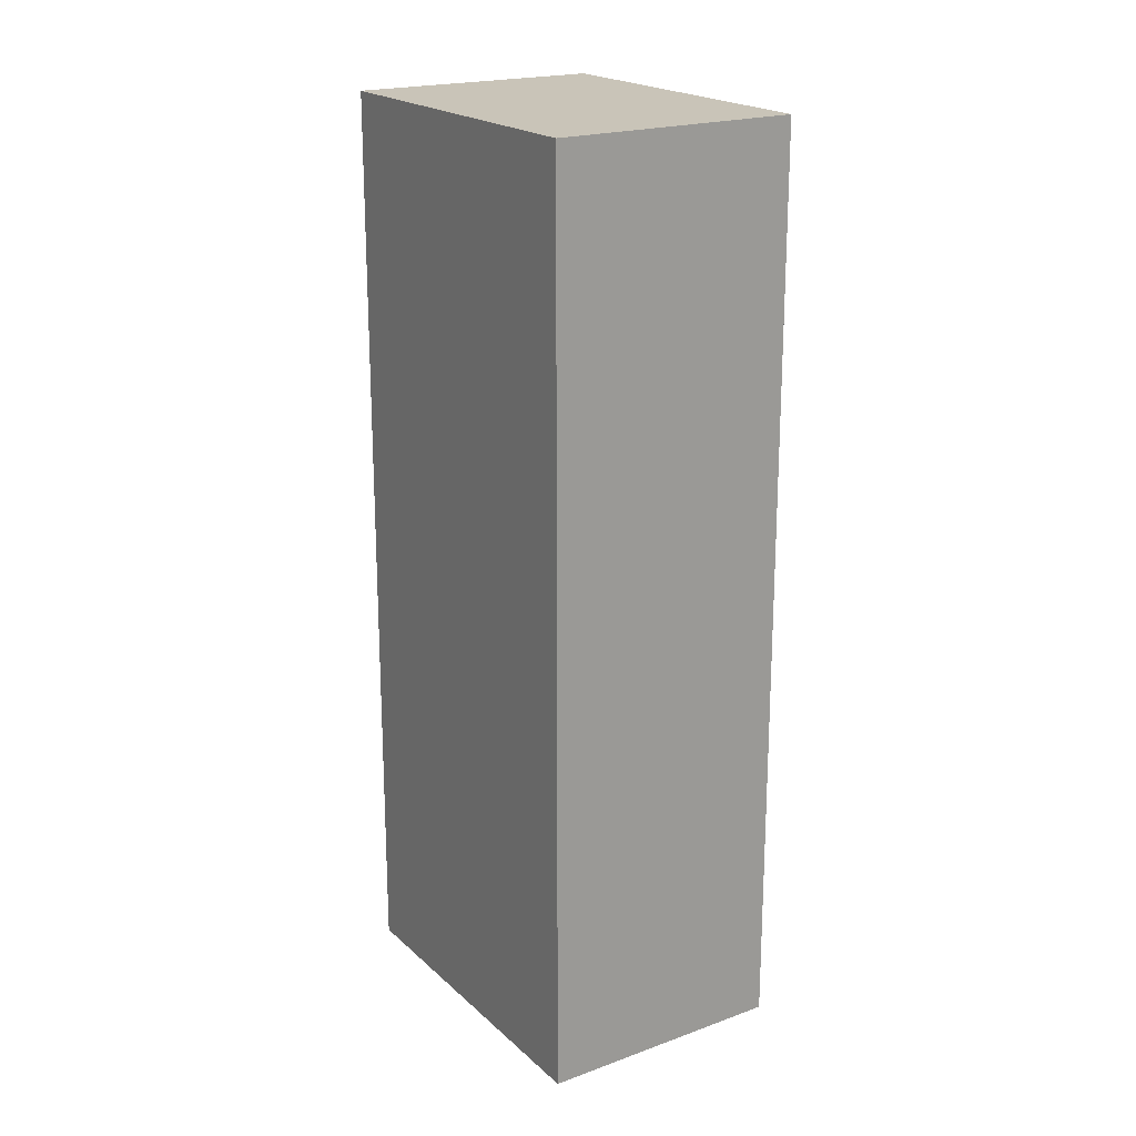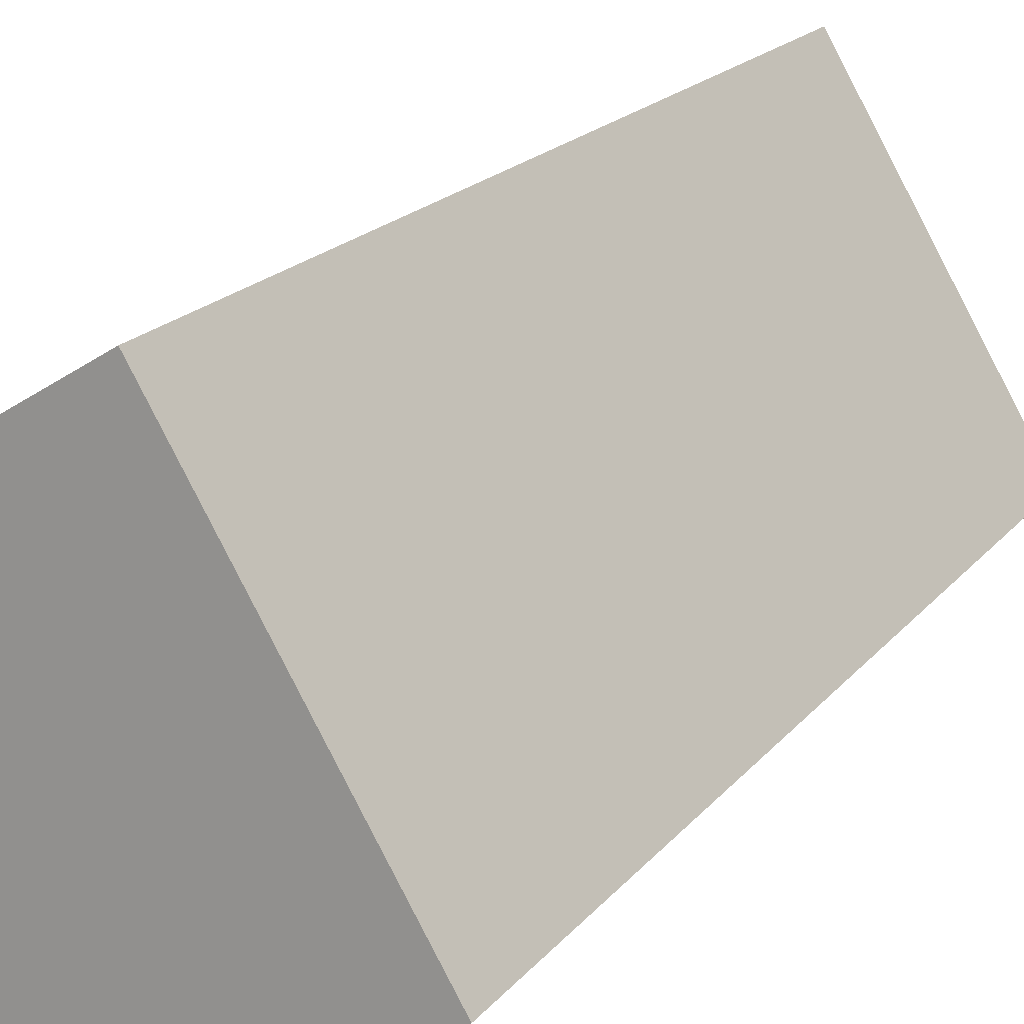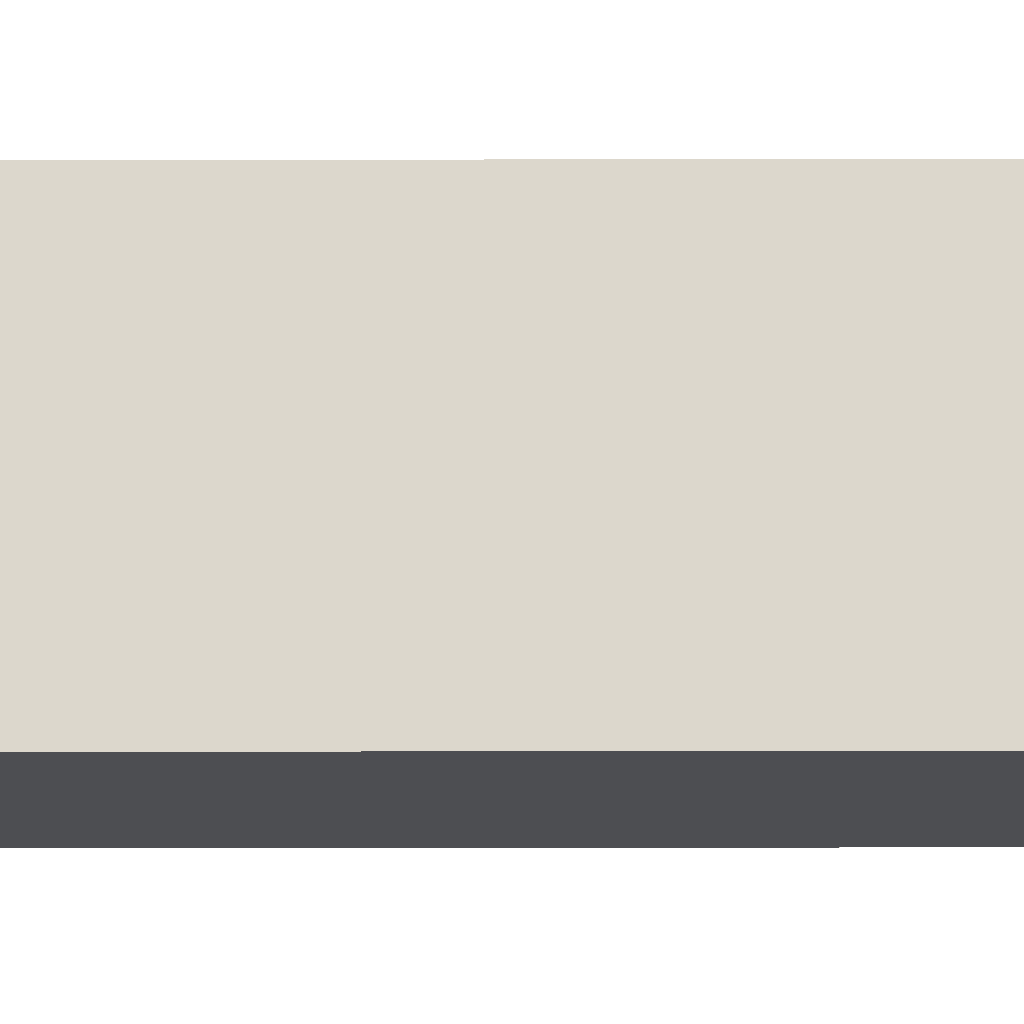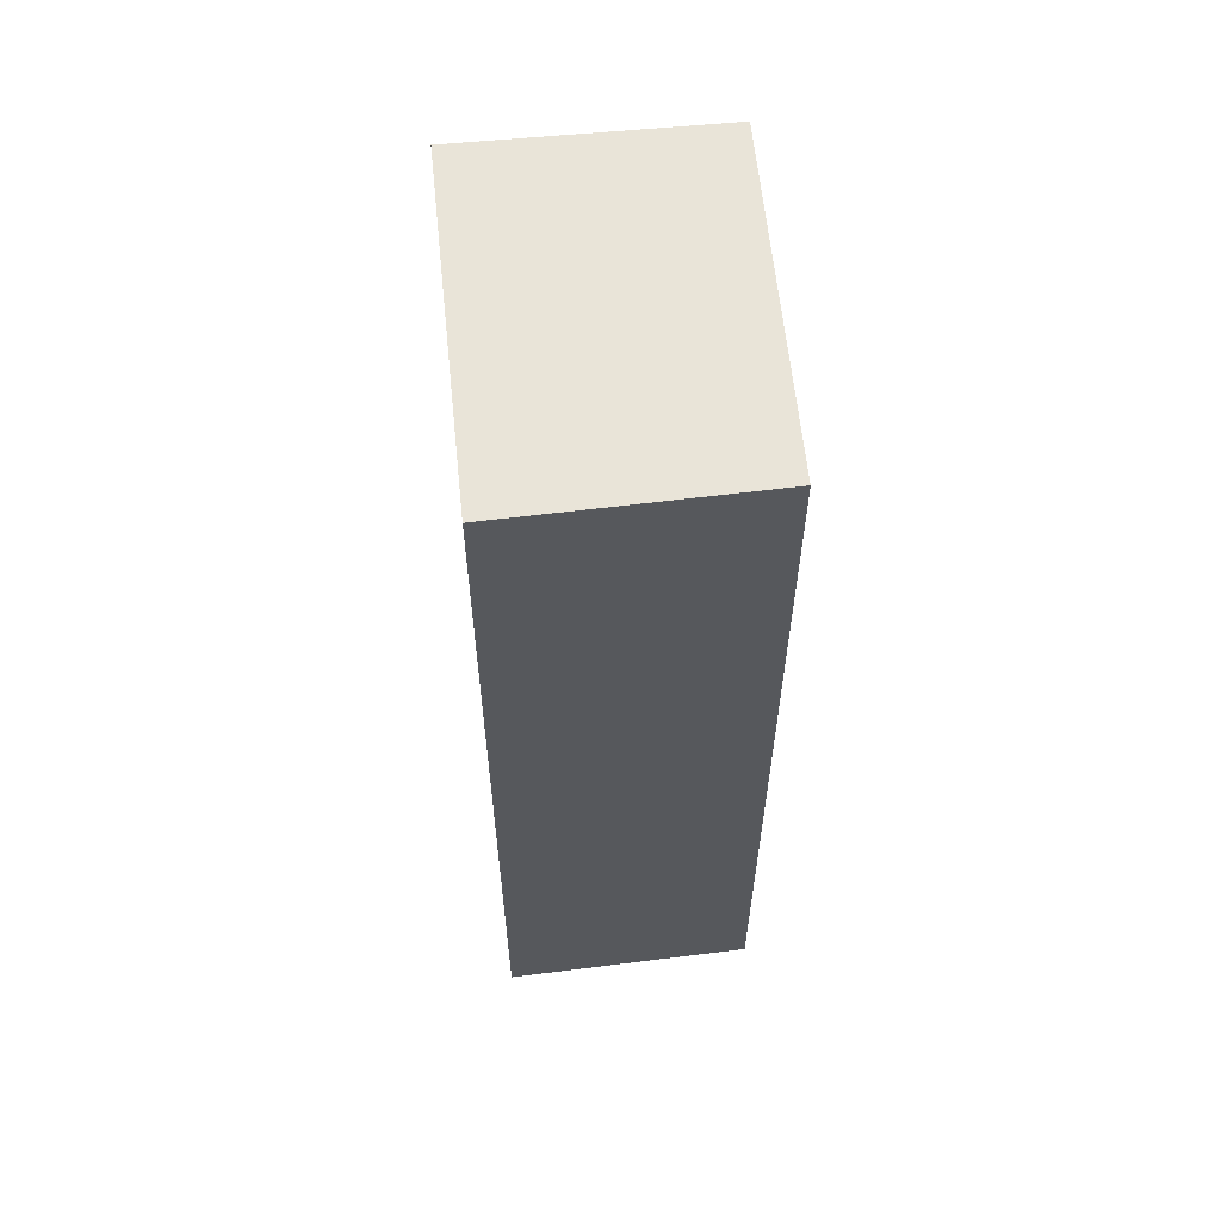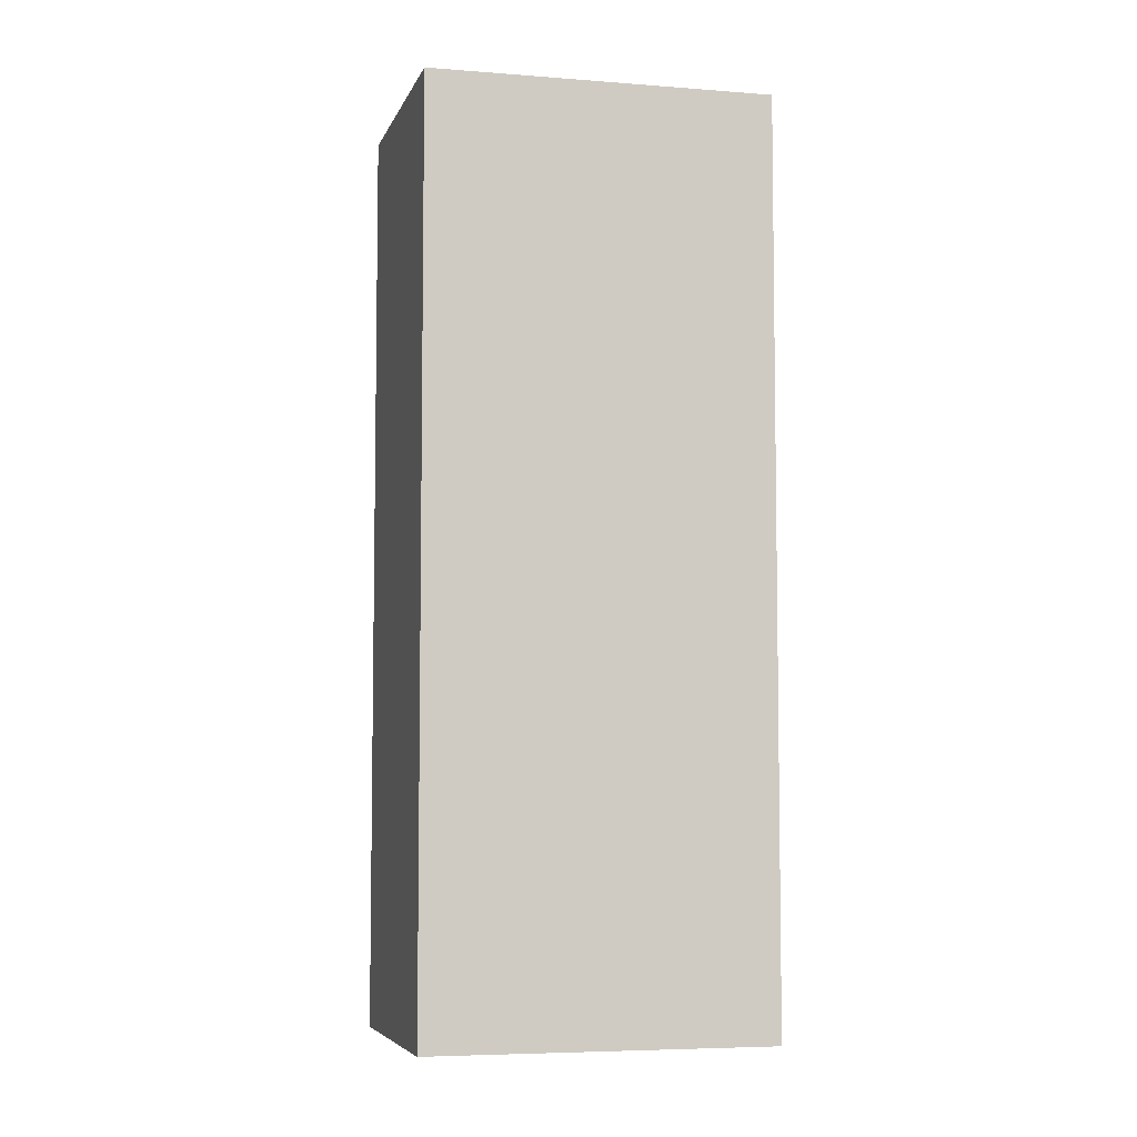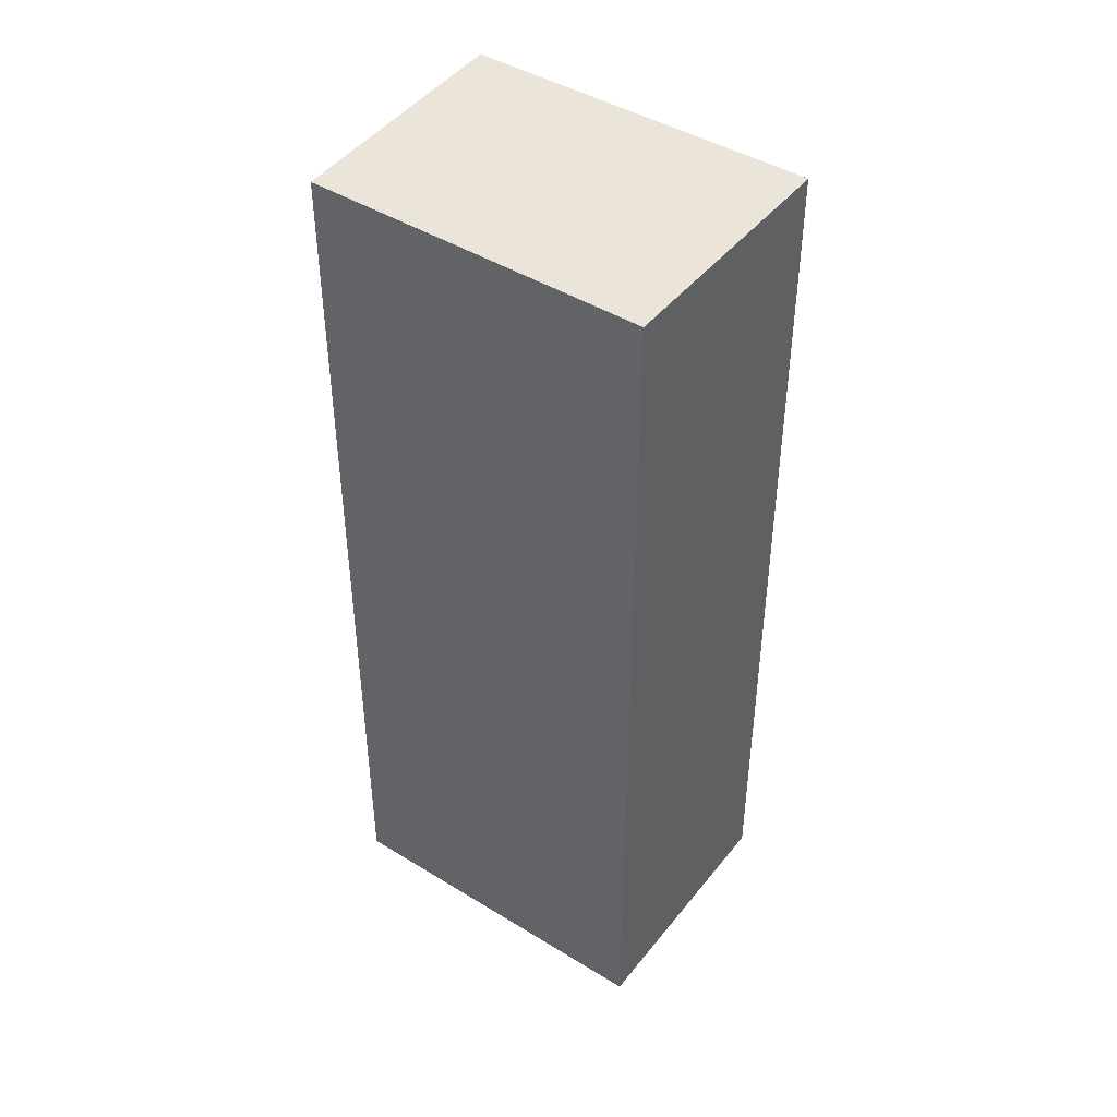
<metadata>
{"format":"obj","ext":"obj","renderer":"f3d","projection":"perspective","resolution":1024,"background":"white","views":[{"elev":20.2,"azim":-2.0,"up":"+Y"},{"elev":17.8,"azim":-154.7,"up":"+Z"},{"elev":-47.2,"azim":90.1,"up":"+Z"},{"elev":60.4,"azim":24.5,"up":"+Y"},{"elev":-6.0,"azim":106.7,"up":"+Y"},{"elev":44.5,"azim":155.7,"up":"+Y"}]}
</metadata>
<code>
v  4.046 9.461 1.773
v  0 9.461 5.793e-16
v  1.842 9.461 3.139
v  2.266 9.461 -1.309
v  0 0 0
v  1.842 -1.922e-16 3.139
v  4.046 -1.086e-16 1.773
v  2.266 8.015e-17 -1.309
g defaultobject
f 1 2 3
f 2 1 4
f 5 3 2
f 3 5 6
f 6 1 3
f 1 6 7
f 7 4 1
f 4 7 8
f 8 2 4
f 2 8 5
f 8 6 5
f 6 8 7

</code>
